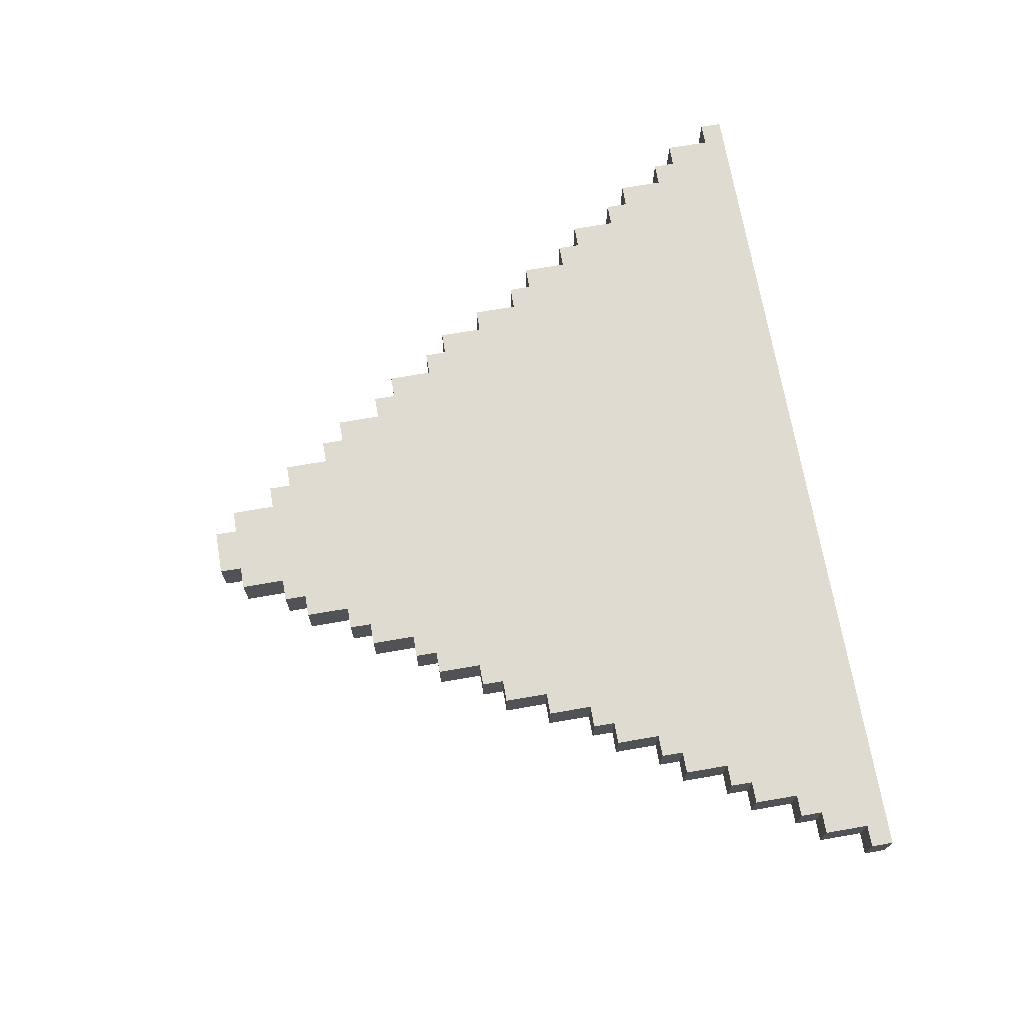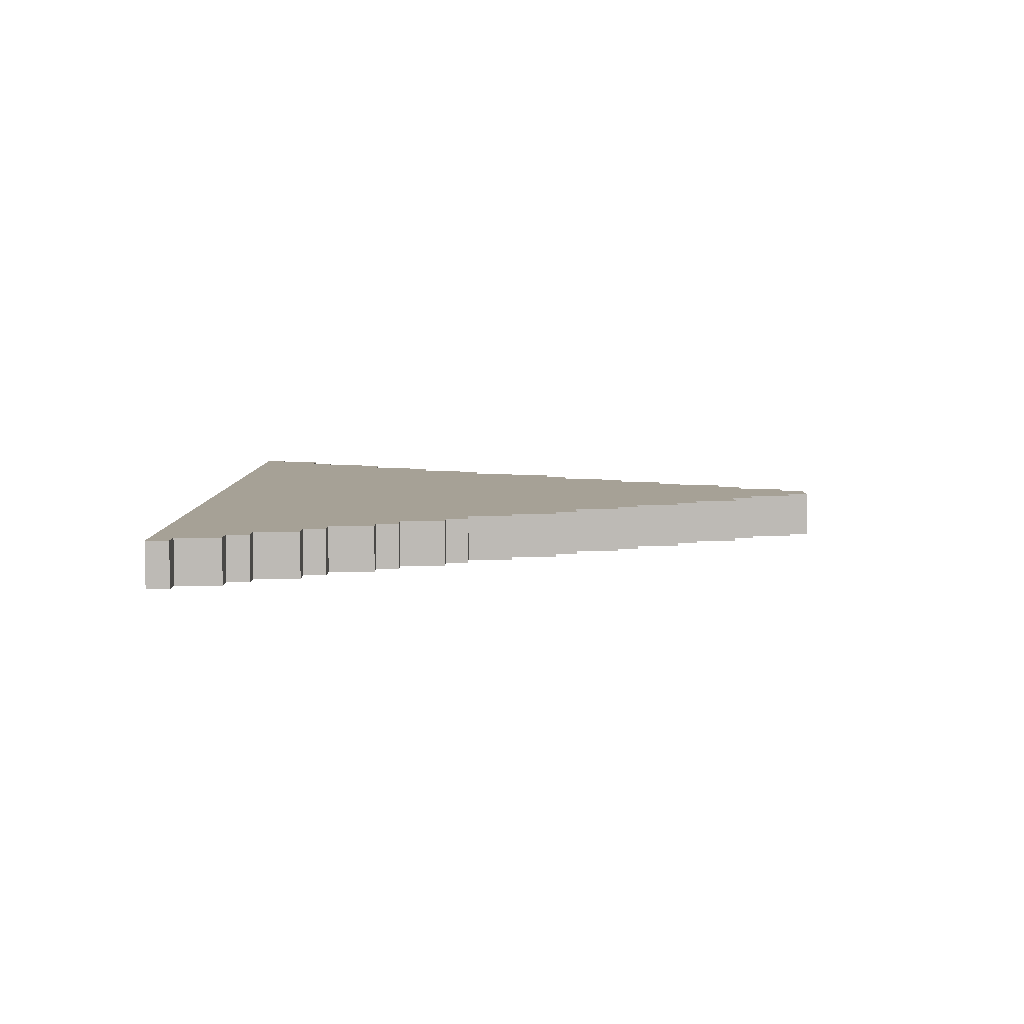
<metadata>
{"format":"obj","ext":"obj","renderer":"f3d","projection":"perspective","resolution":1024,"background":"white","views":[{"elev":70.2,"azim":-99.8,"up":"+Z"},{"elev":6.2,"azim":89.9,"up":"+Z"}]}
</metadata>
<code>
v -20 0 1
v -20 0 -1
v -20 1 1
v -20 1 -1
v -19 1 1
v -19 1 -1
v -19 3 1
v -19 3 -1
v -18 3 1
v -18 3 -1
v -18 4 1
v -18 4 -1
v -17 4 1
v -17 4 -1
v -17 6 1
v -17 6 -1
v -16 6 1
v -16 6 -1
v -16 7 1
v -16 7 -1
v -15 7 1
v -15 7 -1
v -15 9 1
v -15 9 -1
v -14 9 1
v -14 9 -1
v -14 10 1
v -14 10 -1
v -13 10 1
v -13 10 -1
v -13 12 1
v -13 12 -1
v -12 12 1
v -12 12 -1
v -12 13 1
v -12 13 -1
v -11 13 1
v -11 13 -1
v -11 15 1
v -11 15 -1
v -10 15 1
v -10 15 -1
v -10 17 1
v -10 17 -1
v -9 17 1
v -9 17 -1
v -9 18 1
v -9 18 -1
v -8 18 1
v -8 18 -1
v -8 20 1
v -8 20 -1
v -7 20 1
v -7 20 -1
v -7 21 1
v -7 21 -1
v -6 21 1
v -6 21 -1
v -6 23 1
v -6 23 -1
v -5 23 1
v -5 23 -1
v -5 24 1
v -5 24 -1
v -4 24 1
v -4 24 -1
v -4 26 1
v -4 26 -1
v -3 26 1
v -3 26 -1
v -3 27 1
v -3 27 -1
v -2 27 1
v -2 27 -1
v -2 29 1
v -2 29 -1
v -1 29 1
v -1 29 -1
v -1 30 1
v -1 30 -1
v 1 29 1
v 1 29 -1
v 1 30 1
v 1 30 -1
v 2 27 1
v 2 27 -1
v 2 29 1
v 2 29 -1
v 3 26 1
v 3 26 -1
v 3 27 1
v 3 27 -1
v 4 24 1
v 4 24 -1
v 4 26 1
v 4 26 -1
v 5 23 1
v 5 23 -1
v 5 24 1
v 5 24 -1
v 6 21 1
v 6 21 -1
v 6 23 1
v 6 23 -1
v 7 20 1
v 7 20 -1
v 7 21 1
v 7 21 -1
v 8 18 1
v 8 18 -1
v 8 20 1
v 8 20 -1
v 9 17 1
v 9 17 -1
v 9 18 1
v 9 18 -1
v 10 15 1
v 10 15 -1
v 10 17 1
v 10 17 -1
v 11 13 1
v 11 13 -1
v 11 15 1
v 11 15 -1
v 12 12 1
v 12 12 -1
v 12 13 1
v 12 13 -1
v 13 10 1
v 13 10 -1
v 13 12 1
v 13 12 -1
v 14 9 1
v 14 9 -1
v 14 10 1
v 14 10 -1
v 15 7 1
v 15 7 -1
v 15 9 1
v 15 9 -1
v 16 6 1
v 16 6 -1
v 16 7 1
v 16 7 -1
v 17 4 1
v 17 4 -1
v 17 6 1
v 17 6 -1
v 18 3 1
v 18 3 -1
v 18 4 1
v 18 4 -1
v 19 1 1
v 19 1 -1
v 19 3 1
v 19 3 -1
v 20 0 1
v 20 0 -1
v 20 1 1
v 20 1 -1
v -20 0 1
v -20 1 1
v -19 1 1
v -19 3 1
v -18 3 1
v -18 4 1
v -17 4 1
v -17 6 1
v -16 2 1
v -16 3 1
v -16 6 1
v -16 7 1
v -15 3 1
v -15 4 1
v -15 7 1
v -15 9 1
v -14 4 1
v -14 6 1
v -14 9 1
v -14 10 1
v -13 6 1
v -13 8 1
v -13 10 1
v -13 12 1
v -12 8 1
v -12 9 1
v -12 12 1
v -12 13 1
v -11 9 1
v -11 11 1
v -11 13 1
v -11 15 1
v -10 11 1
v -10 12 1
v -10 15 1
v -10 17 1
v -9 12 1
v -9 14 1
v -9 17 1
v -9 18 1
v -8 14 1
v -8 16 1
v -8 18 1
v -8 20 1
v -7 16 1
v -7 17 1
v -7 20 1
v -7 21 1
v -6 17 1
v -6 19 1
v -6 21 1
v -6 23 1
v -5 19 1
v -5 20 1
v -5 23 1
v -5 24 1
v -4 20 1
v -4 22 1
v -4 24 1
v -4 26 1
v -3 22 1
v -3 24 1
v -3 26 1
v -3 27 1
v -2 6 1
v -2 8 1
v -2 12 1
v -2 22 1
v -2 24 1
v -2 25 1
v -2 27 1
v -2 29 1
v -1 5 1
v -1 6 1
v -1 8 1
v -1 9 1
v -1 11 1
v -1 12 1
v -1 22 1
v -1 23 1
v -1 25 1
v -1 27 1
v -1 29 1
v -1 30 1
v 1 5 1
v 1 6 1
v 1 8 1
v 1 9 1
v 1 11 1
v 1 12 1
v 1 22 1
v 1 23 1
v 1 25 1
v 1 27 1
v 1 29 1
v 1 30 1
v 2 6 1
v 2 8 1
v 2 12 1
v 2 22 1
v 2 24 1
v 2 25 1
v 2 27 1
v 2 29 1
v 3 22 1
v 3 24 1
v 3 26 1
v 3 27 1
v 4 20 1
v 4 22 1
v 4 24 1
v 4 26 1
v 5 19 1
v 5 20 1
v 5 23 1
v 5 24 1
v 6 17 1
v 6 19 1
v 6 21 1
v 6 23 1
v 7 16 1
v 7 17 1
v 7 20 1
v 7 21 1
v 8 14 1
v 8 16 1
v 8 18 1
v 8 20 1
v 9 12 1
v 9 14 1
v 9 17 1
v 9 18 1
v 10 11 1
v 10 12 1
v 10 15 1
v 10 17 1
v 11 9 1
v 11 11 1
v 11 13 1
v 11 15 1
v 12 8 1
v 12 9 1
v 12 12 1
v 12 13 1
v 13 6 1
v 13 8 1
v 13 10 1
v 13 12 1
v 14 4 1
v 14 6 1
v 14 9 1
v 14 10 1
v 15 3 1
v 15 4 1
v 15 7 1
v 15 9 1
v 16 2 1
v 16 3 1
v 16 6 1
v 16 7 1
v 17 4 1
v 17 6 1
v 18 3 1
v 18 4 1
v 19 1 1
v 19 3 1
v 20 0 1
v 20 1 1
v -20 0 -1
v -20 1 -1
v -19 1 -1
v -19 3 -1
v -18 3 -1
v -18 4 -1
v -17 4 -1
v -17 6 -1
v -16 2 -1
v -16 3 -1
v -16 6 -1
v -16 7 -1
v -15 3 -1
v -15 4 -1
v -15 7 -1
v -15 9 -1
v -14 4 -1
v -14 6 -1
v -14 9 -1
v -14 10 -1
v -13 6 -1
v -13 8 -1
v -13 10 -1
v -13 12 -1
v -12 8 -1
v -12 9 -1
v -12 12 -1
v -12 13 -1
v -11 9 -1
v -11 11 -1
v -11 13 -1
v -11 15 -1
v -10 11 -1
v -10 12 -1
v -10 15 -1
v -10 17 -1
v -9 12 -1
v -9 14 -1
v -9 17 -1
v -9 18 -1
v -8 14 -1
v -8 16 -1
v -8 18 -1
v -8 20 -1
v -7 16 -1
v -7 17 -1
v -7 20 -1
v -7 21 -1
v -6 17 -1
v -6 19 -1
v -6 21 -1
v -6 23 -1
v -5 19 -1
v -5 20 -1
v -5 23 -1
v -5 24 -1
v -4 20 -1
v -4 22 -1
v -4 24 -1
v -4 26 -1
v -3 22 -1
v -3 24 -1
v -3 26 -1
v -3 27 -1
v -2 6 -1
v -2 8 -1
v -2 12 -1
v -2 22 -1
v -2 24 -1
v -2 25 -1
v -2 27 -1
v -2 29 -1
v -1 5 -1
v -1 6 -1
v -1 8 -1
v -1 9 -1
v -1 11 -1
v -1 12 -1
v -1 22 -1
v -1 23 -1
v -1 25 -1
v -1 27 -1
v -1 29 -1
v -1 30 -1
v 1 5 -1
v 1 6 -1
v 1 8 -1
v 1 9 -1
v 1 11 -1
v 1 12 -1
v 1 22 -1
v 1 23 -1
v 1 25 -1
v 1 27 -1
v 1 29 -1
v 1 30 -1
v 2 6 -1
v 2 8 -1
v 2 12 -1
v 2 22 -1
v 2 24 -1
v 2 25 -1
v 2 27 -1
v 2 29 -1
v 3 22 -1
v 3 24 -1
v 3 26 -1
v 3 27 -1
v 4 20 -1
v 4 22 -1
v 4 24 -1
v 4 26 -1
v 5 19 -1
v 5 20 -1
v 5 23 -1
v 5 24 -1
v 6 17 -1
v 6 19 -1
v 6 21 -1
v 6 23 -1
v 7 16 -1
v 7 17 -1
v 7 20 -1
v 7 21 -1
v 8 14 -1
v 8 16 -1
v 8 18 -1
v 8 20 -1
v 9 12 -1
v 9 14 -1
v 9 17 -1
v 9 18 -1
v 10 11 -1
v 10 12 -1
v 10 15 -1
v 10 17 -1
v 11 9 -1
v 11 11 -1
v 11 13 -1
v 11 15 -1
v 12 8 -1
v 12 9 -1
v 12 12 -1
v 12 13 -1
v 13 6 -1
v 13 8 -1
v 13 10 -1
v 13 12 -1
v 14 4 -1
v 14 6 -1
v 14 9 -1
v 14 10 -1
v 15 3 -1
v 15 4 -1
v 15 7 -1
v 15 9 -1
v 16 2 -1
v 16 3 -1
v 16 6 -1
v 16 7 -1
v 17 4 -1
v 17 6 -1
v 18 3 -1
v 18 4 -1
v 19 1 -1
v 19 3 -1
v 20 0 -1
v 20 1 -1
v -20 0 1
v 20 0 1
v -20 0 -1
v 20 0 -1
v -20 1 1
v -19 1 1
v 19 1 1
v 20 1 1
v -20 1 -1
v -19 1 -1
v 19 1 -1
v 20 1 -1
v -19 3 1
v -18 3 1
v 18 3 1
v 19 3 1
v -19 3 -1
v -18 3 -1
v 18 3 -1
v 19 3 -1
v -18 4 1
v -17 4 1
v 17 4 1
v 18 4 1
v -18 4 -1
v -17 4 -1
v 17 4 -1
v 18 4 -1
v -17 6 1
v -16 6 1
v 16 6 1
v 17 6 1
v -17 6 -1
v -16 6 -1
v 16 6 -1
v 17 6 -1
v -16 7 1
v -15 7 1
v 15 7 1
v 16 7 1
v -16 7 -1
v -15 7 -1
v 15 7 -1
v 16 7 -1
v -15 9 1
v -14 9 1
v 14 9 1
v 15 9 1
v -15 9 -1
v -14 9 -1
v 14 9 -1
v 15 9 -1
v -14 10 1
v -13 10 1
v 13 10 1
v 14 10 1
v -14 10 -1
v -13 10 -1
v 13 10 -1
v 14 10 -1
v -13 12 1
v -12 12 1
v 12 12 1
v 13 12 1
v -13 12 -1
v -12 12 -1
v 12 12 -1
v 13 12 -1
v -12 13 1
v -11 13 1
v 11 13 1
v 12 13 1
v -12 13 -1
v -11 13 -1
v 11 13 -1
v 12 13 -1
v -11 15 1
v -10 15 1
v 10 15 1
v 11 15 1
v -11 15 -1
v -10 15 -1
v 10 15 -1
v 11 15 -1
v -10 17 1
v -9 17 1
v 9 17 1
v 10 17 1
v -10 17 -1
v -9 17 -1
v 9 17 -1
v 10 17 -1
v -9 18 1
v -8 18 1
v 8 18 1
v 9 18 1
v -9 18 -1
v -8 18 -1
v 8 18 -1
v 9 18 -1
v -8 20 1
v -7 20 1
v 7 20 1
v 8 20 1
v -8 20 -1
v -7 20 -1
v 7 20 -1
v 8 20 -1
v -7 21 1
v -6 21 1
v 6 21 1
v 7 21 1
v -7 21 -1
v -6 21 -1
v 6 21 -1
v 7 21 -1
v -6 23 1
v -5 23 1
v 5 23 1
v 6 23 1
v -6 23 -1
v -5 23 -1
v 5 23 -1
v 6 23 -1
v -5 24 1
v -4 24 1
v 4 24 1
v 5 24 1
v -5 24 -1
v -4 24 -1
v 4 24 -1
v 5 24 -1
v -4 26 1
v -3 26 1
v 3 26 1
v 4 26 1
v -4 26 -1
v -3 26 -1
v 3 26 -1
v 4 26 -1
v -3 27 1
v -2 27 1
v 2 27 1
v 3 27 1
v -3 27 -1
v -2 27 -1
v 2 27 -1
v 3 27 -1
v -2 29 1
v -1 29 1
v 1 29 1
v 2 29 1
v -2 29 -1
v -1 29 -1
v 1 29 -1
v 2 29 -1
v -1 30 1
v 1 30 1
v -1 30 -1
v 1 30 -1
f 3 2 1
f 4 2 3
f 7 6 5
f 8 6 7
f 11 10 9
f 12 10 11
f 15 14 13
f 16 14 15
f 19 18 17
f 20 18 19
f 23 22 21
f 24 22 23
f 27 26 25
f 28 26 27
f 31 30 29
f 32 30 31
f 35 34 33
f 36 34 35
f 39 38 37
f 40 38 39
f 43 42 41
f 44 42 43
f 47 46 45
f 48 46 47
f 51 50 49
f 52 50 51
f 55 54 53
f 56 54 55
f 59 58 57
f 60 58 59
f 63 62 61
f 64 62 63
f 67 66 65
f 68 66 67
f 71 70 69
f 72 70 71
f 75 74 73
f 76 74 75
f 79 78 77
f 80 78 79
f 81 82 83
f 83 82 84
f 85 86 87
f 87 86 88
f 89 90 91
f 91 90 92
f 93 94 95
f 95 94 96
f 97 98 99
f 99 98 100
f 101 102 103
f 103 102 104
f 105 106 107
f 107 106 108
f 109 110 111
f 111 110 112
f 113 114 115
f 115 114 116
f 117 118 119
f 119 118 120
f 121 122 123
f 123 122 124
f 125 126 127
f 127 126 128
f 129 130 131
f 131 130 132
f 133 134 135
f 135 134 136
f 137 138 139
f 139 138 140
f 141 142 143
f 143 142 144
f 145 146 147
f 147 146 148
f 149 150 151
f 151 150 152
f 153 154 155
f 155 154 156
f 157 158 159
f 159 158 160
f 163 162 161
f 165 164 163
f 167 166 165
f 169 165 163
f 169 168 167
f 169 167 165
f 170 168 169
f 171 168 170
f 173 170 169
f 173 172 171
f 173 171 170
f 174 172 173
f 175 172 174
f 177 174 173
f 177 176 175
f 177 175 174
f 178 176 177
f 179 176 178
f 181 178 177
f 181 180 179
f 181 179 178
f 182 180 181
f 183 180 182
f 185 182 181
f 185 184 183
f 185 183 182
f 186 184 185
f 187 184 186
f 189 186 185
f 189 188 187
f 189 187 186
f 190 188 189
f 191 188 190
f 193 190 189
f 193 192 191
f 193 191 190
f 194 192 193
f 195 192 194
f 197 194 193
f 197 196 195
f 197 195 194
f 198 196 197
f 199 196 198
f 201 198 197
f 201 200 199
f 201 199 198
f 202 200 201
f 203 200 202
f 205 202 201
f 205 204 203
f 205 203 202
f 206 204 205
f 207 204 206
f 209 206 205
f 209 208 207
f 209 207 206
f 210 208 209
f 211 208 210
f 213 210 209
f 213 212 211
f 213 211 210
f 214 212 213
f 215 212 214
f 217 214 213
f 217 216 215
f 217 215 214
f 218 216 217
f 219 216 218
f 221 218 217
f 221 220 219
f 221 219 218
f 222 220 221
f 223 220 222
f 225 181 177
f 225 185 181
f 225 189 185
f 225 222 221
f 225 221 217
f 225 217 213
f 225 213 209
f 225 209 205
f 225 205 201
f 225 201 197
f 225 197 193
f 225 193 189
f 226 222 225
f 227 222 226
f 228 222 227
f 229 224 223
f 229 222 228
f 229 223 222
f 230 224 229
f 231 224 230
f 233 225 177
f 234 226 225
f 234 225 233
f 235 227 226
f 235 226 234
f 236 227 235
f 237 227 236
f 238 228 227
f 238 227 237
f 239 229 228
f 239 228 238
f 239 230 229
f 240 230 239
f 241 232 231
f 241 230 240
f 241 231 230
f 242 232 241
f 243 232 242
f 245 234 233
f 245 233 177
f 245 236 235
f 245 235 234
f 246 236 245
f 247 236 246
f 248 237 236
f 248 236 247
f 249 240 239
f 249 237 248
f 249 238 237
f 249 239 238
f 250 240 249
f 251 240 250
f 252 242 241
f 252 240 251
f 252 241 240
f 253 242 252
f 254 244 243
f 254 242 253
f 254 243 242
f 255 244 254
f 256 244 255
f 257 247 246
f 257 246 245
f 258 248 247
f 258 247 257
f 258 250 249
f 258 249 248
f 259 251 250
f 259 250 258
f 260 253 252
f 260 251 259
f 260 252 251
f 261 253 260
f 262 254 253
f 262 253 261
f 262 255 254
f 263 255 262
f 264 255 263
f 265 259 258
f 265 261 260
f 265 260 259
f 265 258 257
f 266 263 262
f 266 261 265
f 266 262 261
f 267 263 266
f 268 263 267
f 269 265 257
f 270 266 265
f 270 265 269
f 270 267 266
f 271 267 270
f 272 267 271
f 273 269 257
f 274 270 269
f 274 269 273
f 274 271 270
f 275 271 274
f 276 271 275
f 277 273 257
f 278 274 273
f 278 273 277
f 278 275 274
f 279 275 278
f 280 275 279
f 281 277 257
f 282 278 277
f 282 277 281
f 282 279 278
f 283 279 282
f 284 279 283
f 285 281 257
f 286 282 281
f 286 281 285
f 286 283 282
f 287 283 286
f 288 283 287
f 289 285 257
f 290 286 285
f 290 285 289
f 290 287 286
f 291 287 290
f 292 287 291
f 293 289 257
f 294 290 289
f 294 289 293
f 294 291 290
f 295 291 294
f 296 291 295
f 297 293 257
f 298 294 293
f 298 293 297
f 298 295 294
f 299 295 298
f 300 295 299
f 301 297 257
f 302 298 297
f 302 297 301
f 302 299 298
f 303 299 302
f 304 299 303
f 305 257 245
f 305 301 257
f 306 303 302
f 306 301 305
f 306 302 301
f 307 303 306
f 308 303 307
f 309 177 173
f 309 245 177
f 309 305 245
f 310 307 306
f 310 305 309
f 310 306 305
f 311 307 310
f 312 307 311
f 313 173 169
f 313 309 173
f 314 311 310
f 314 309 313
f 314 310 309
f 315 311 314
f 316 311 315
f 317 169 163
f 317 313 169
f 318 315 314
f 318 313 317
f 318 314 313
f 319 315 318
f 320 315 319
f 321 318 317
f 321 319 318
f 322 319 321
f 323 321 317
f 324 321 323
f 325 163 161
f 325 317 163
f 325 323 317
f 326 323 325
f 327 325 161
f 328 325 327
f 329 330 331
f 331 332 333
f 333 334 335
f 331 333 337
f 335 336 337
f 333 335 337
f 337 336 338
f 338 336 339
f 337 338 341
f 339 340 341
f 338 339 341
f 341 340 342
f 342 340 343
f 341 342 345
f 343 344 345
f 342 343 345
f 345 344 346
f 346 344 347
f 345 346 349
f 347 348 349
f 346 347 349
f 349 348 350
f 350 348 351
f 349 350 353
f 351 352 353
f 350 351 353
f 353 352 354
f 354 352 355
f 353 354 357
f 355 356 357
f 354 355 357
f 357 356 358
f 358 356 359
f 357 358 361
f 359 360 361
f 358 359 361
f 361 360 362
f 362 360 363
f 361 362 365
f 363 364 365
f 362 363 365
f 365 364 366
f 366 364 367
f 365 366 369
f 367 368 369
f 366 367 369
f 369 368 370
f 370 368 371
f 369 370 373
f 371 372 373
f 370 371 373
f 373 372 374
f 374 372 375
f 373 374 377
f 375 376 377
f 374 375 377
f 377 376 378
f 378 376 379
f 377 378 381
f 379 380 381
f 378 379 381
f 381 380 382
f 382 380 383
f 381 382 385
f 383 384 385
f 382 383 385
f 385 384 386
f 386 384 387
f 385 386 389
f 387 388 389
f 386 387 389
f 389 388 390
f 390 388 391
f 345 349 393
f 349 353 393
f 353 357 393
f 389 390 393
f 385 389 393
f 381 385 393
f 377 381 393
f 373 377 393
f 369 373 393
f 365 369 393
f 361 365 393
f 357 361 393
f 393 390 394
f 394 390 395
f 395 390 396
f 391 392 397
f 396 390 397
f 390 391 397
f 397 392 398
f 398 392 399
f 345 393 401
f 393 394 402
f 401 393 402
f 394 395 403
f 402 394 403
f 403 395 404
f 404 395 405
f 395 396 406
f 405 395 406
f 396 397 407
f 406 396 407
f 397 398 407
f 407 398 408
f 399 400 409
f 408 398 409
f 398 399 409
f 409 400 410
f 410 400 411
f 401 402 413
f 345 401 413
f 403 404 413
f 402 403 413
f 413 404 414
f 414 404 415
f 404 405 416
f 415 404 416
f 407 408 417
f 416 405 417
f 405 406 417
f 406 407 417
f 417 408 418
f 418 408 419
f 409 410 420
f 419 408 420
f 408 409 420
f 420 410 421
f 411 412 422
f 421 410 422
f 410 411 422
f 422 412 423
f 423 412 424
f 414 415 425
f 413 414 425
f 415 416 426
f 425 415 426
f 417 418 426
f 416 417 426
f 418 419 427
f 426 418 427
f 420 421 428
f 427 419 428
f 419 420 428
f 428 421 429
f 421 422 430
f 429 421 430
f 422 423 430
f 430 423 431
f 431 423 432
f 426 427 433
f 428 429 433
f 427 428 433
f 425 426 433
f 430 431 434
f 433 429 434
f 429 430 434
f 434 431 435
f 435 431 436
f 425 433 437
f 433 434 438
f 437 433 438
f 434 435 438
f 438 435 439
f 439 435 440
f 425 437 441
f 437 438 442
f 441 437 442
f 438 439 442
f 442 439 443
f 443 439 444
f 425 441 445
f 441 442 446
f 445 441 446
f 442 443 446
f 446 443 447
f 447 443 448
f 425 445 449
f 445 446 450
f 449 445 450
f 446 447 450
f 450 447 451
f 451 447 452
f 425 449 453
f 449 450 454
f 453 449 454
f 450 451 454
f 454 451 455
f 455 451 456
f 425 453 457
f 453 454 458
f 457 453 458
f 454 455 458
f 458 455 459
f 459 455 460
f 425 457 461
f 457 458 462
f 461 457 462
f 458 459 462
f 462 459 463
f 463 459 464
f 425 461 465
f 461 462 466
f 465 461 466
f 462 463 466
f 466 463 467
f 467 463 468
f 425 465 469
f 465 466 470
f 469 465 470
f 466 467 470
f 470 467 471
f 471 467 472
f 413 425 473
f 425 469 473
f 470 471 474
f 473 469 474
f 469 470 474
f 474 471 475
f 475 471 476
f 341 345 477
f 345 413 477
f 413 473 477
f 474 475 478
f 477 473 478
f 473 474 478
f 478 475 479
f 479 475 480
f 337 341 481
f 341 477 481
f 478 479 482
f 481 477 482
f 477 478 482
f 482 479 483
f 483 479 484
f 331 337 485
f 337 481 485
f 482 483 486
f 485 481 486
f 481 482 486
f 486 483 487
f 487 483 488
f 485 486 489
f 486 487 489
f 489 487 490
f 485 489 491
f 491 489 492
f 329 331 493
f 331 485 493
f 485 491 493
f 493 491 494
f 329 493 495
f 495 493 496
f 499 498 497
f 500 498 499
f 501 502 505
f 505 502 506
f 503 504 507
f 507 504 508
f 509 510 513
f 513 510 514
f 511 512 515
f 515 512 516
f 517 518 521
f 521 518 522
f 519 520 523
f 523 520 524
f 525 526 529
f 529 526 530
f 527 528 531
f 531 528 532
f 533 534 537
f 537 534 538
f 535 536 539
f 539 536 540
f 541 542 545
f 545 542 546
f 543 544 547
f 547 544 548
f 549 550 553
f 553 550 554
f 551 552 555
f 555 552 556
f 557 558 561
f 561 558 562
f 559 560 563
f 563 560 564
f 565 566 569
f 569 566 570
f 567 568 571
f 571 568 572
f 573 574 577
f 577 574 578
f 575 576 579
f 579 576 580
f 581 582 585
f 585 582 586
f 583 584 587
f 587 584 588
f 589 590 593
f 593 590 594
f 591 592 595
f 595 592 596
f 597 598 601
f 601 598 602
f 599 600 603
f 603 600 604
f 605 606 609
f 609 606 610
f 607 608 611
f 611 608 612
f 613 614 617
f 617 614 618
f 615 616 619
f 619 616 620
f 621 622 625
f 625 622 626
f 623 624 627
f 627 624 628
f 629 630 633
f 633 630 634
f 631 632 635
f 635 632 636
f 637 638 641
f 641 638 642
f 639 640 643
f 643 640 644
f 645 646 649
f 649 646 650
f 647 648 651
f 651 648 652
f 653 654 655
f 655 654 656

</code>
